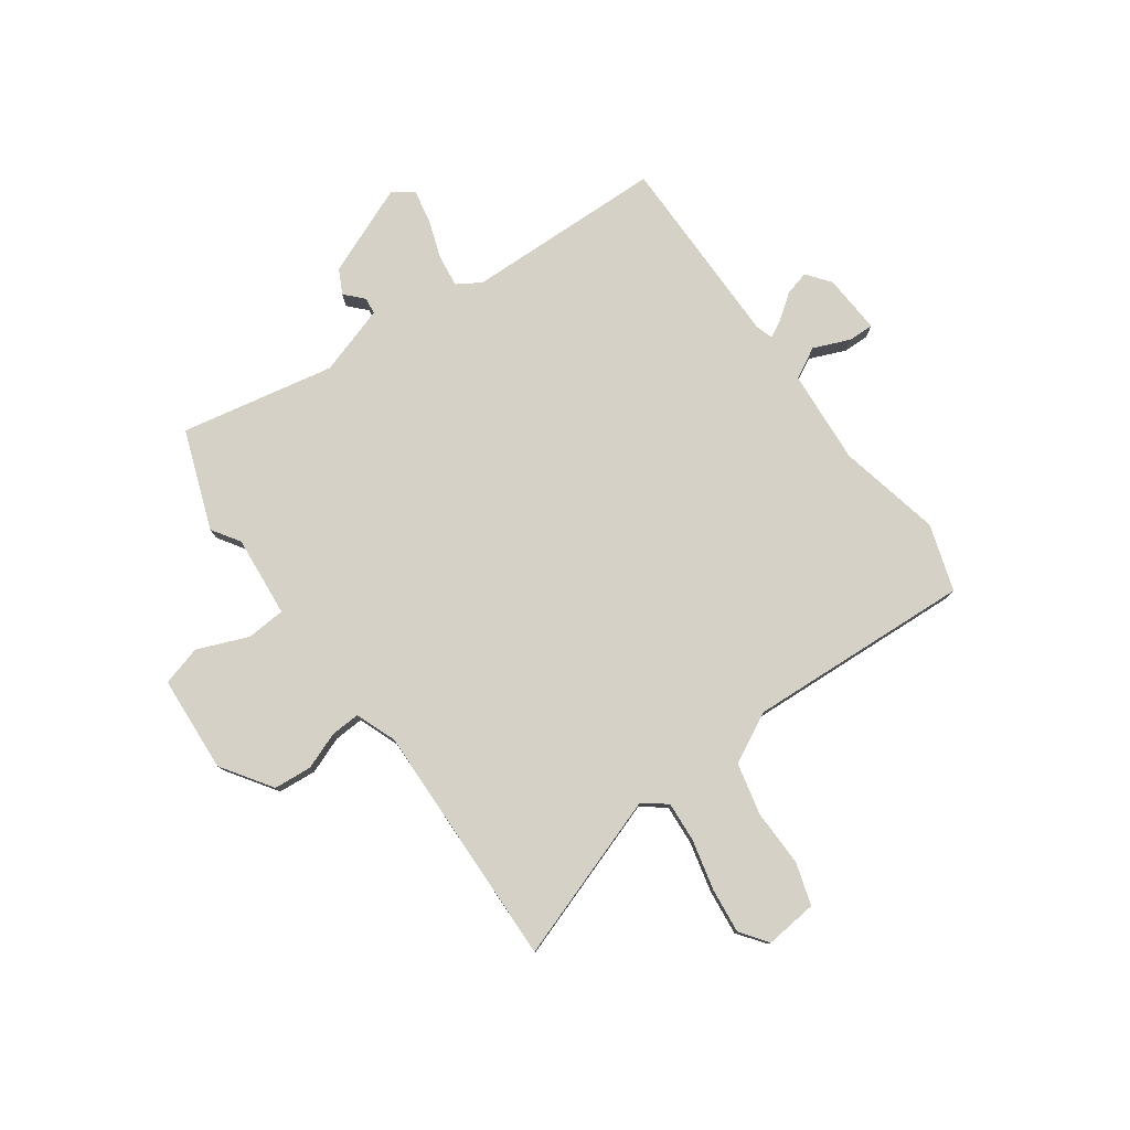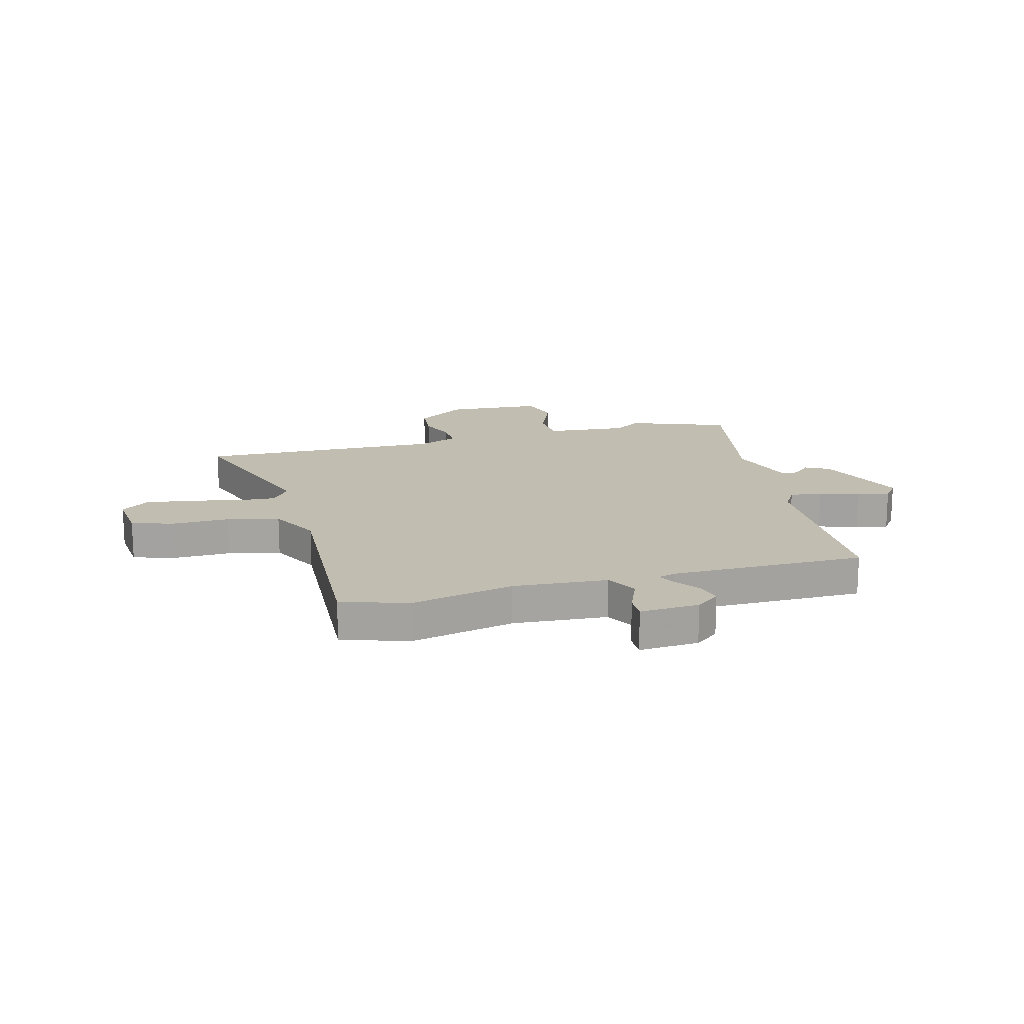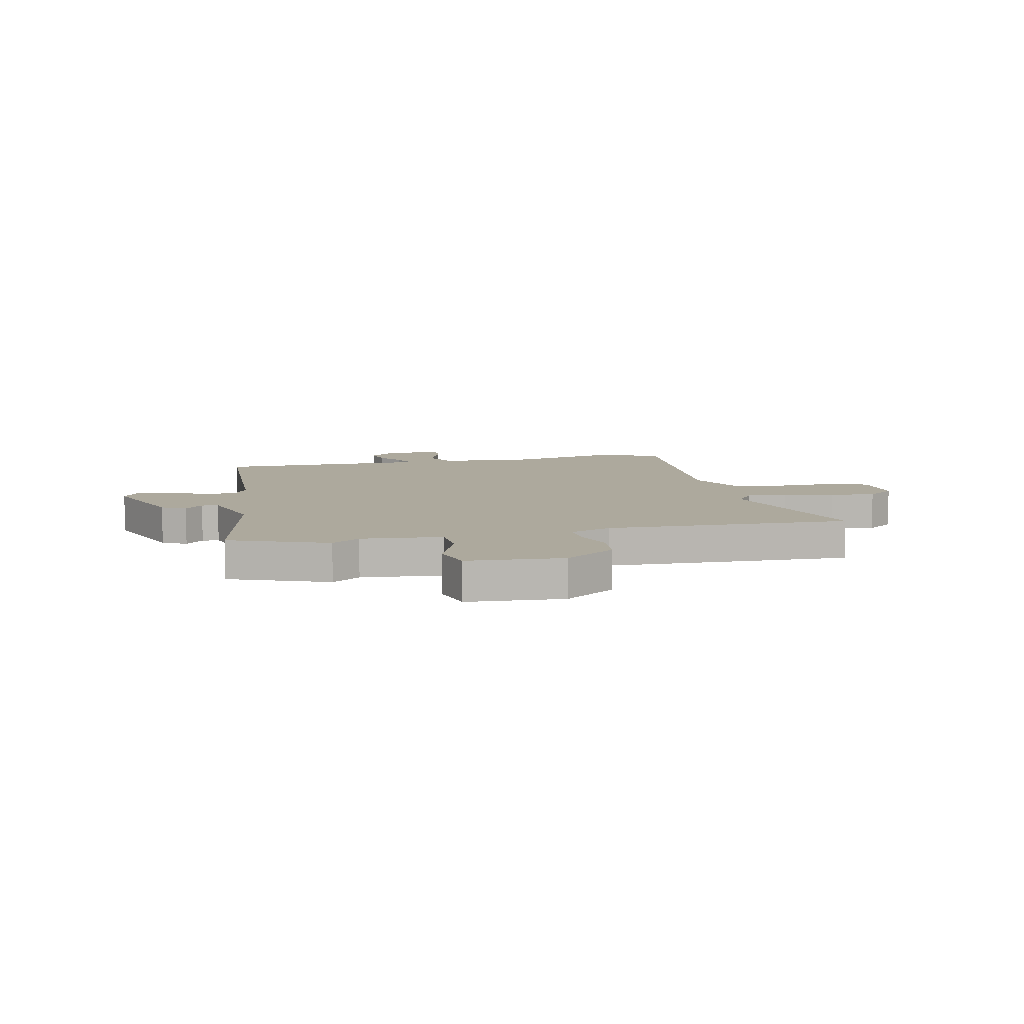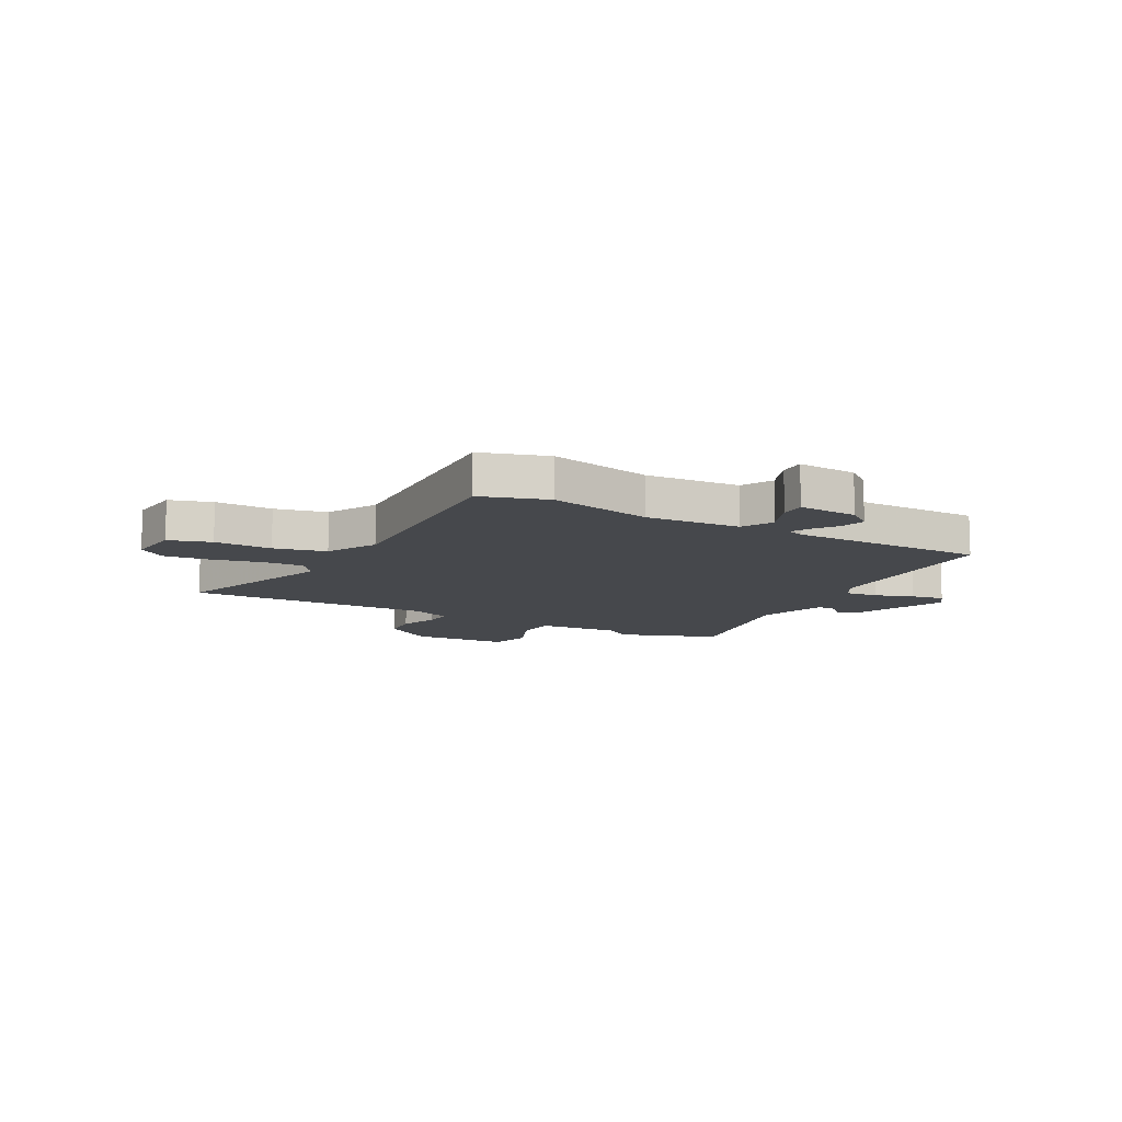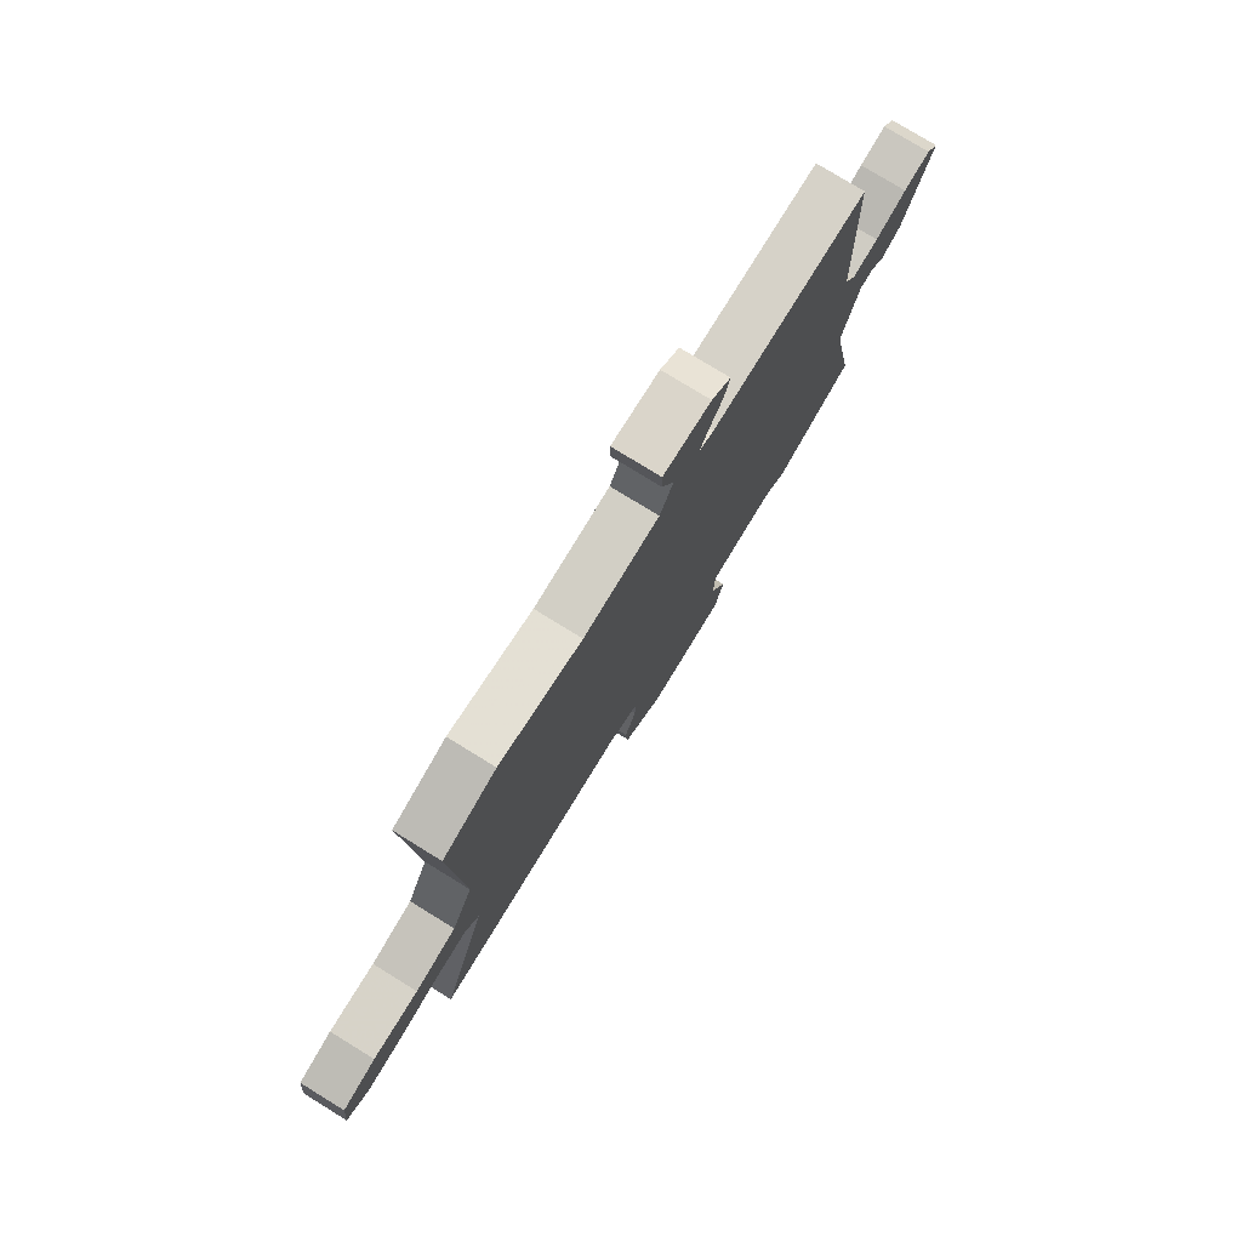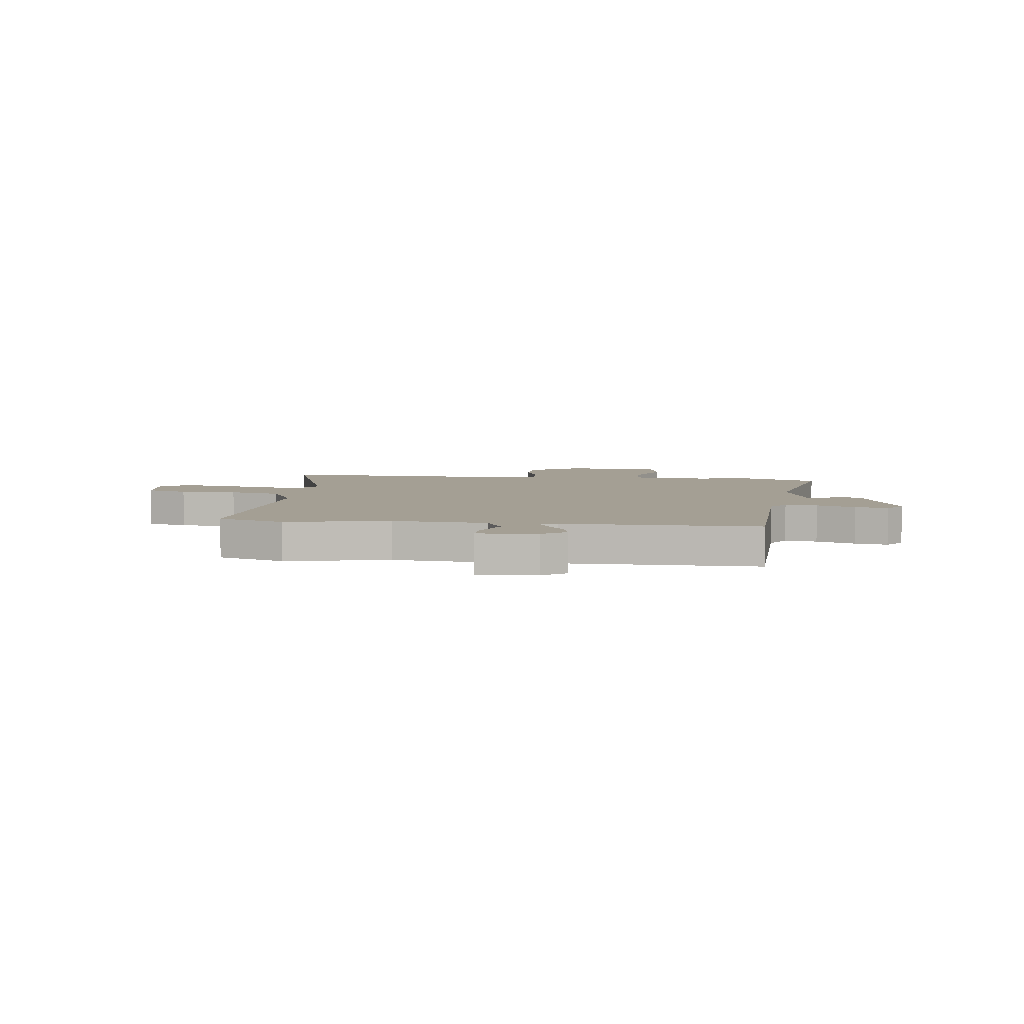
<metadata>
{"format":"obj","ext":"obj","renderer":"f3d","projection":"perspective","resolution":1024,"background":"white","views":[{"elev":78.7,"azim":-125.5,"up":"+Y"},{"elev":17.0,"azim":-14.8,"up":"+Y"},{"elev":8.9,"azim":168.1,"up":"+Y"},{"elev":-11.1,"azim":-28.8,"up":"+Y"},{"elev":77.7,"azim":-58.4,"up":"+Z"},{"elev":5.6,"azim":7.6,"up":"+Y"}]}
</metadata>
<code>
v -0.587 0.07 -0.5
v -0.482 0.07 -0.195
v -0.515 0.07 -0.151
v -0.59 0.07 -0.156
v -0.683 0.07 -0.178
v -0.767 0.07 -0.187
v -0.817 0.07 -0.15
v -0.807 0.07 -0.053
v -0.729 0.07 -0.029
v -0.623 0.07 -0.031
v -0.527 0.07 -0.009
v -0.479 0.07 0.084
v -0.501 0.07 0.5
v -0.378 0.07 0.539
v -0.187 0.07 0.497
v -0.013 0.07 0.509
v 0.018 0.07 0.566
v -0.01 0.07 0.634
v -0.011 0.07 0.681
v 0.099 0.07 0.674
v 0.143 0.07 0.64
v 0.131 0.07 0.595
v 0.098 0.07 0.55
v 0.08 0.07 0.516
v 0.112 0.07 0.506
v 0.472 0.07 0.505
v 0.481 0.07 0.138
v 0.508 0.07 0.094
v 0.568 0.07 0.101
v 0.64 0.07 0.126
v 0.701 0.07 0.137
v 0.729 0.07 0.1
v 0.66 0.07 -0.067
v 0.615 0.07 -0.09
v 0.582 0.07 -0.059
v 0.551 0.07 -0.062
v 0.51 0.07 -0.19
v 0.566 0.07 -0.476
v 0.383 0.07 -0.543
v 0.331 0.07 -0.509
v 0.18 0.07 -0.522
v 0.175 0.07 -0.595
v 0.213 0.07 -0.689
v 0.192 0.07 -0.763
v 0.013 0.07 -0.774
v -0.08 0.07 -0.711
v -0.086 0.07 -0.64
v -0.06 0.07 -0.572
v -0.057 0.07 -0.517
v -0.132 0.07 -0.488
v -0.587 0 -0.5
v -0.482 0 -0.195
v -0.515 0 -0.151
v -0.59 0 -0.156
v -0.683 0 -0.178
v -0.767 0 -0.187
v -0.817 0 -0.15
v -0.807 0 -0.053
v -0.729 0 -0.029
v -0.623 0 -0.031
v -0.527 0 -0.009
v -0.479 0 0.084
v -0.501 0 0.5
v -0.378 0 0.539
v -0.187 0 0.497
v -0.013 0 0.509
v 0.018 0 0.566
v -0.01 0 0.634
v -0.011 0 0.681
v 0.099 0 0.674
v 0.143 0 0.64
v 0.131 0 0.595
v 0.098 0 0.55
v 0.08 0 0.516
v 0.112 0 0.506
v 0.472 0 0.505
v 0.481 0 0.138
v 0.508 0 0.094
v 0.568 0 0.101
v 0.64 0 0.126
v 0.701 0 0.137
v 0.729 0 0.1
v 0.66 0 -0.067
v 0.615 0 -0.09
v 0.582 0 -0.059
v 0.551 0 -0.062
v 0.51 0 -0.19
v 0.566 0 -0.476
v 0.383 0 -0.543
v 0.331 0 -0.509
v 0.18 0 -0.522
v 0.175 0 -0.595
v 0.213 0 -0.689
v 0.192 0 -0.763
v 0.013 0 -0.774
v -0.08 0 -0.711
v -0.086 0 -0.64
v -0.06 0 -0.572
v -0.057 0 -0.517
v -0.132 0 -0.488
f 46 47 48
f 45 46 48
f 44 45 48
f 43 44 48
f 42 43 48
f 41 42 48 49
f 40 41 49 50
f 37 38 39 40
f 36 37 40 50
f 33 34 35
f 32 33 35
f 31 32 35
f 30 31 35
f 29 30 35
f 28 29 35 36
f 50 1 2
f 36 50 2
f 28 36 2
f 27 28 2
f 21 22 23
f 20 21 23
f 19 20 23
f 18 19 23
f 17 18 23
f 16 17 23 24
f 12 13 14 15
f 11 12 15 16
f 8 9 10
f 7 8 10
f 6 7 10
f 5 6 10
f 4 5 10
f 3 4 10 11
f 2 3 11
f 27 2 11
f 26 27 11
f 25 26 11
f 11 16 24 25
f 98 97 96
f 98 96 95
f 98 95 94
f 98 94 93
f 98 93 92
f 99 98 92 91
f 100 99 91 90
f 90 89 88 87
f 100 90 87 86
f 85 84 83
f 85 83 82
f 85 82 81
f 85 81 80
f 85 80 79
f 86 85 79 78
f 52 51 100
f 52 100 86
f 52 86 78
f 52 78 77
f 73 72 71
f 73 71 70
f 73 70 69
f 73 69 68
f 73 68 67
f 74 73 67 66
f 65 64 63 62
f 66 65 62 61
f 60 59 58
f 60 58 57
f 60 57 56
f 60 56 55
f 60 55 54
f 61 60 54 53
f 61 53 52
f 61 52 77
f 61 77 76
f 61 76 75
f 75 74 66 61
f 1 51 52 2
f 2 52 53 3
f 3 53 54 4
f 4 54 55 5
f 5 55 56 6
f 6 56 57 7
f 7 57 58 8
f 8 58 59 9
f 9 59 60 10
f 10 60 61 11
f 11 61 62 12
f 12 62 63 13
f 13 63 64 14
f 14 64 65 15
f 15 65 66 16
f 16 66 67 17
f 17 67 68 18
f 18 68 69 19
f 19 69 70 20
f 20 70 71 21
f 21 71 72 22
f 22 72 73 23
f 23 73 74 24
f 24 74 75 25
f 25 75 76 26
f 26 76 77 27
f 27 77 78 28
f 28 78 79 29
f 29 79 80 30
f 30 80 81 31
f 31 81 82 32
f 32 82 83 33
f 33 83 84 34
f 34 84 85 35
f 35 85 86 36
f 36 86 87 37
f 37 87 88 38
f 38 88 89 39
f 39 89 90 40
f 40 90 91 41
f 41 91 92 42
f 42 92 93 43
f 43 93 94 44
f 44 94 95 45
f 45 95 96 46
f 46 96 97 47
f 47 97 98 48
f 48 98 99 49
f 49 99 100 50
f 50 100 51 1

</code>
